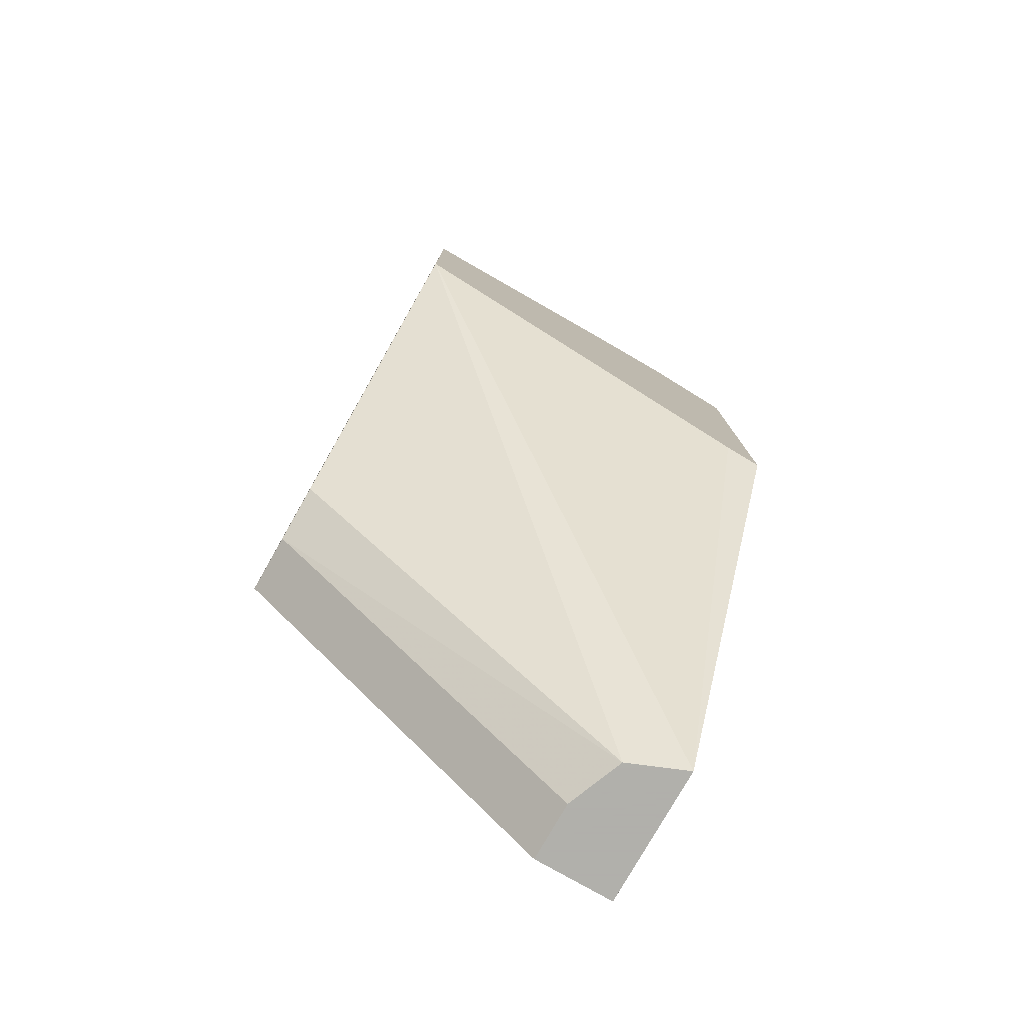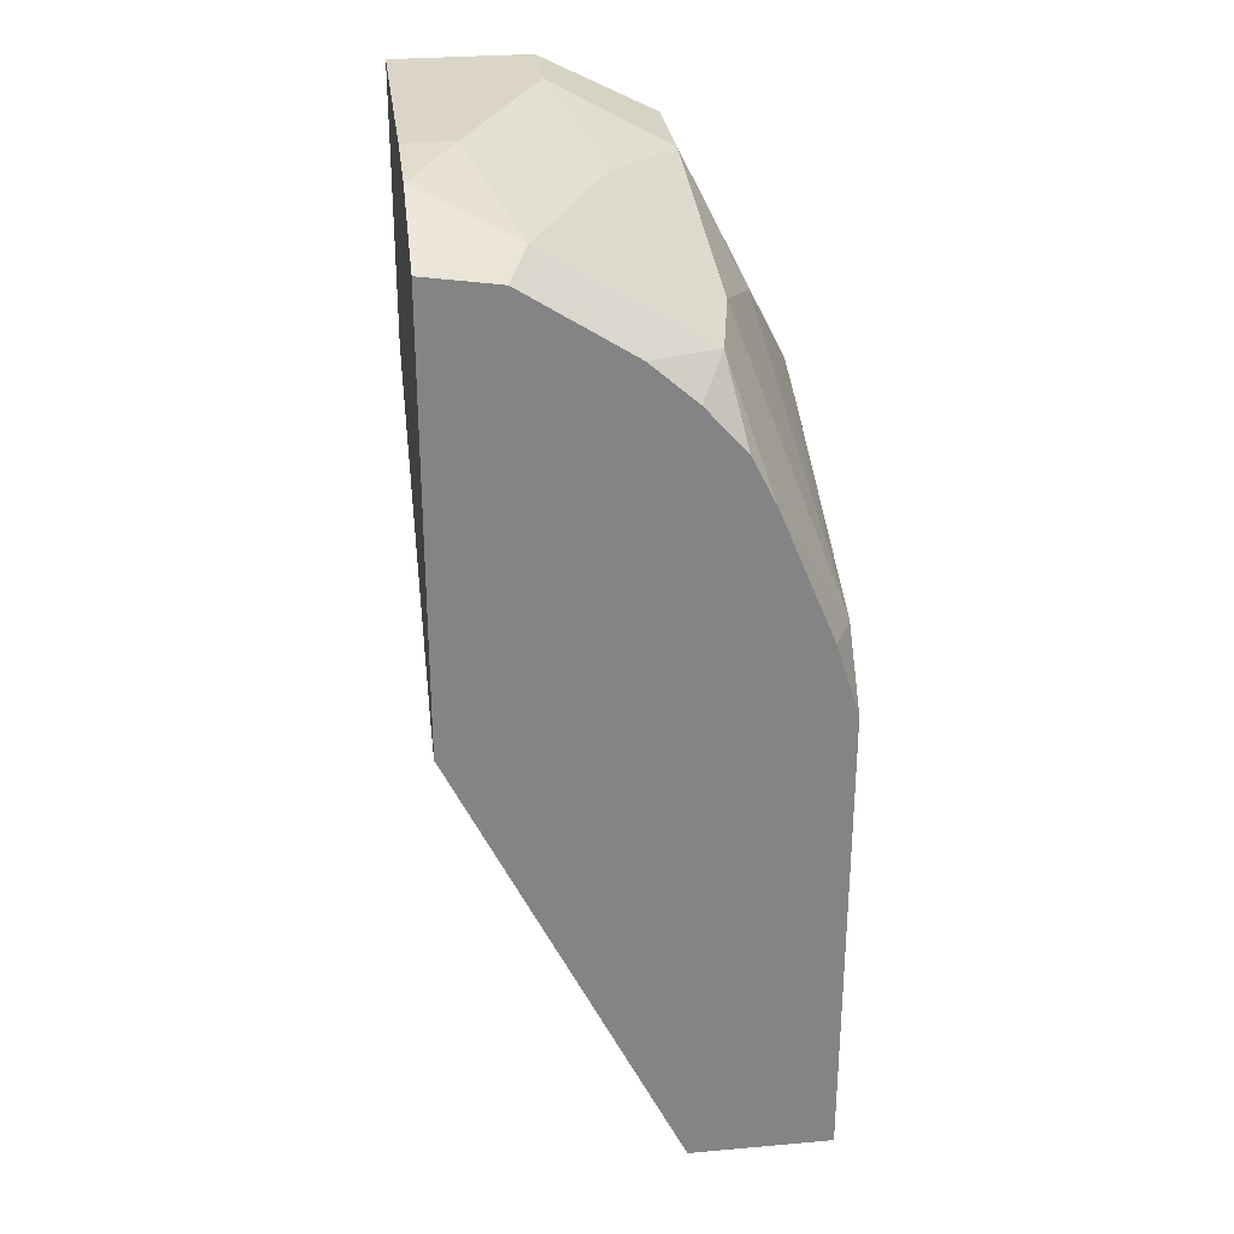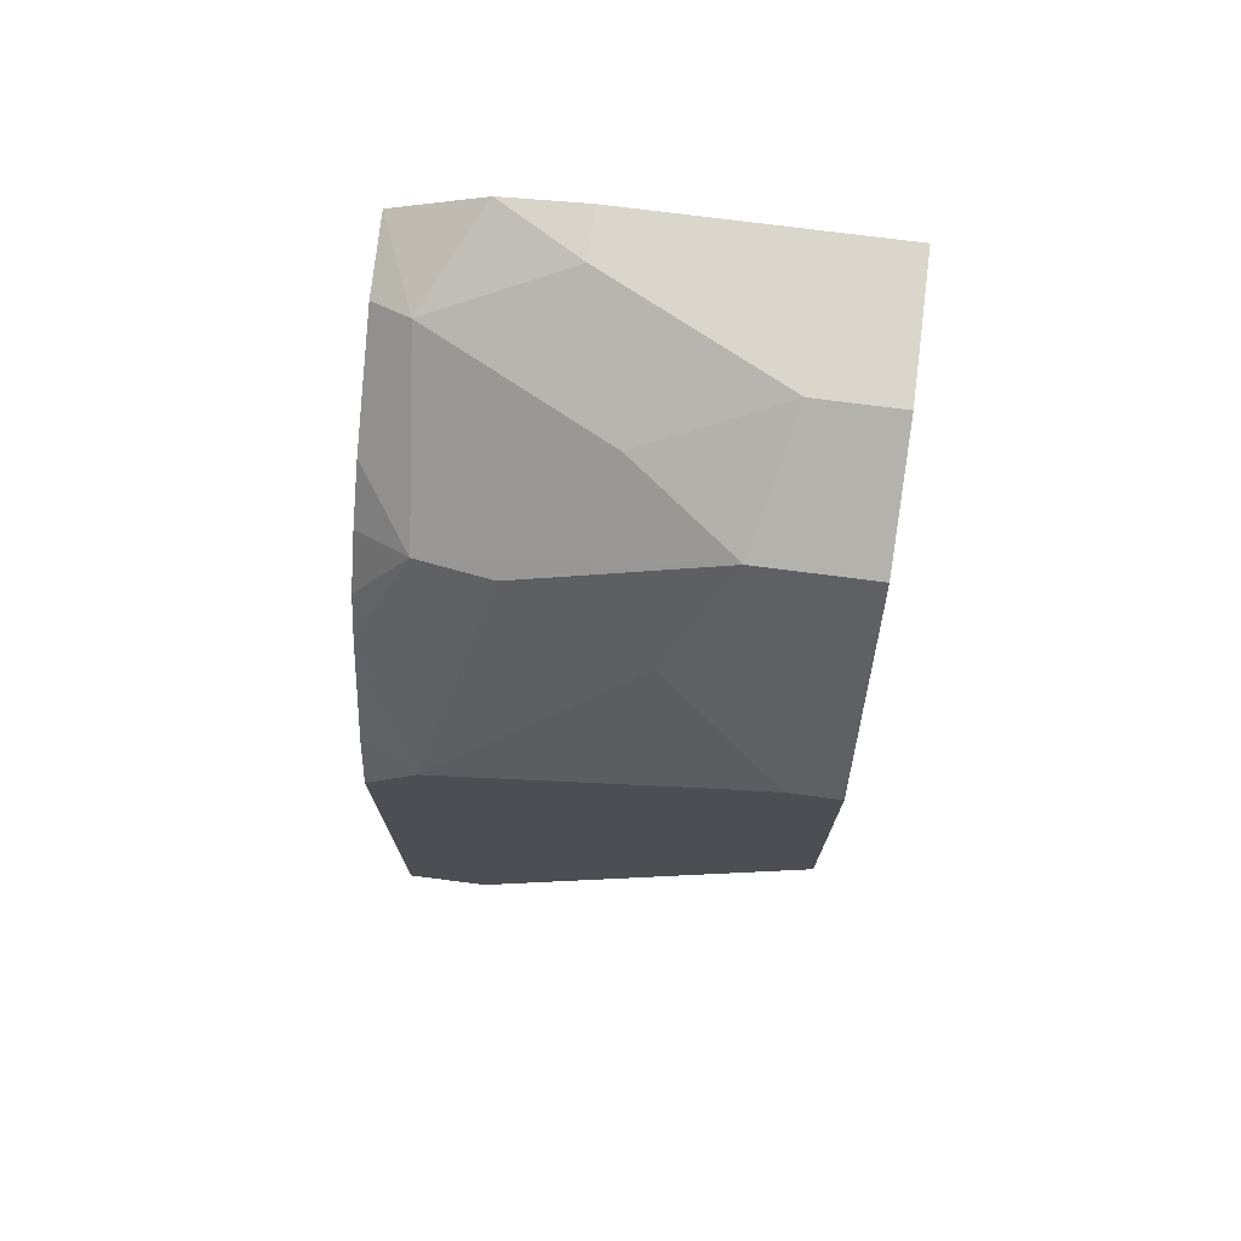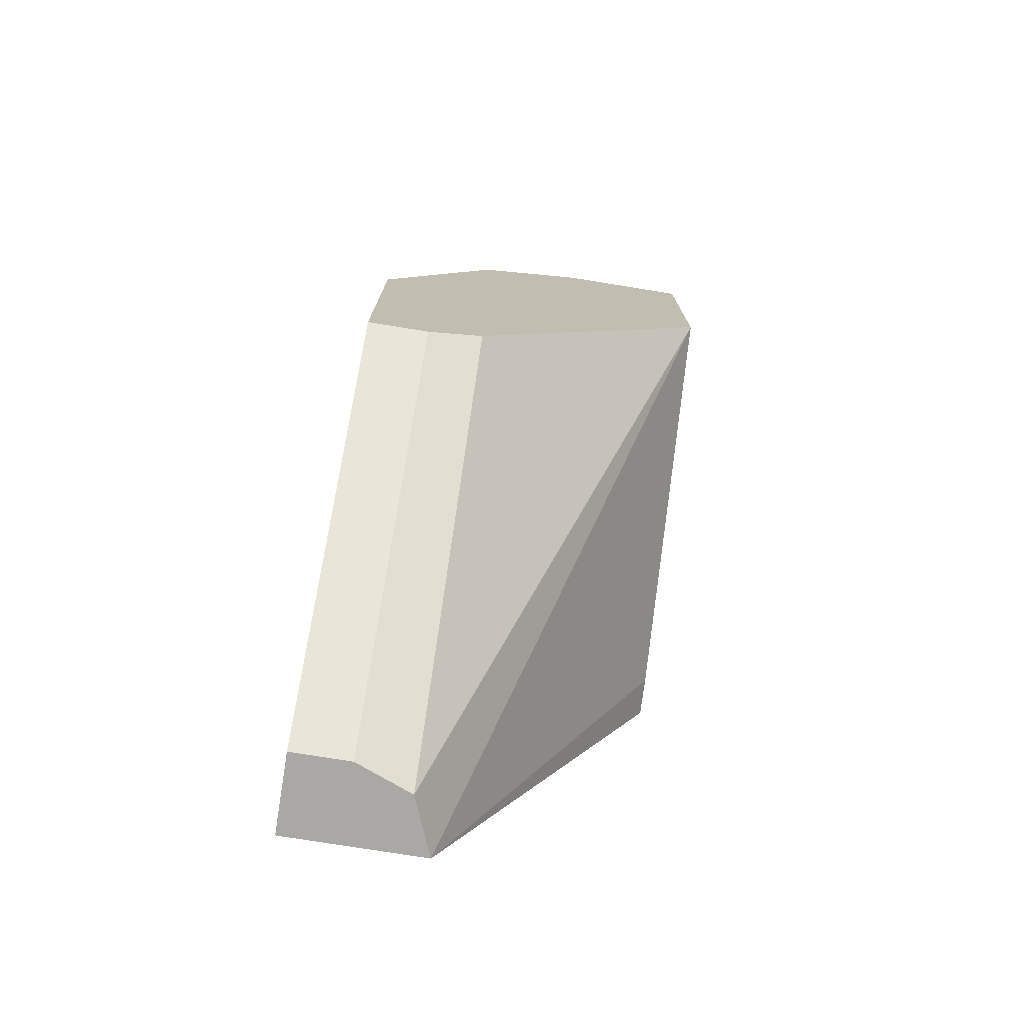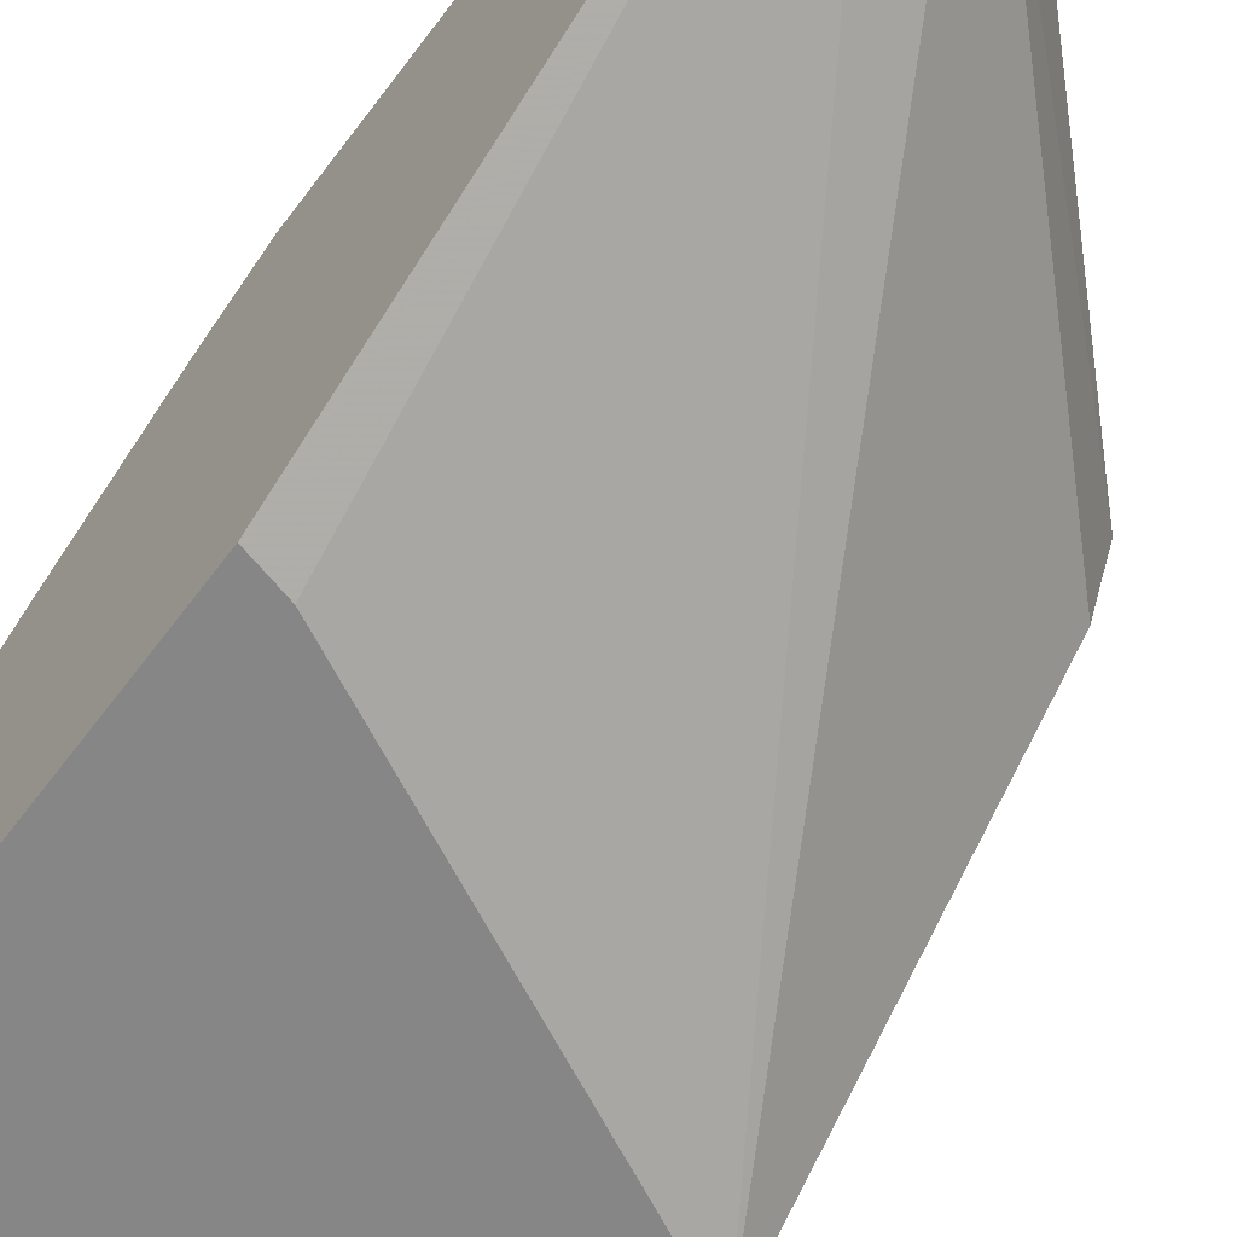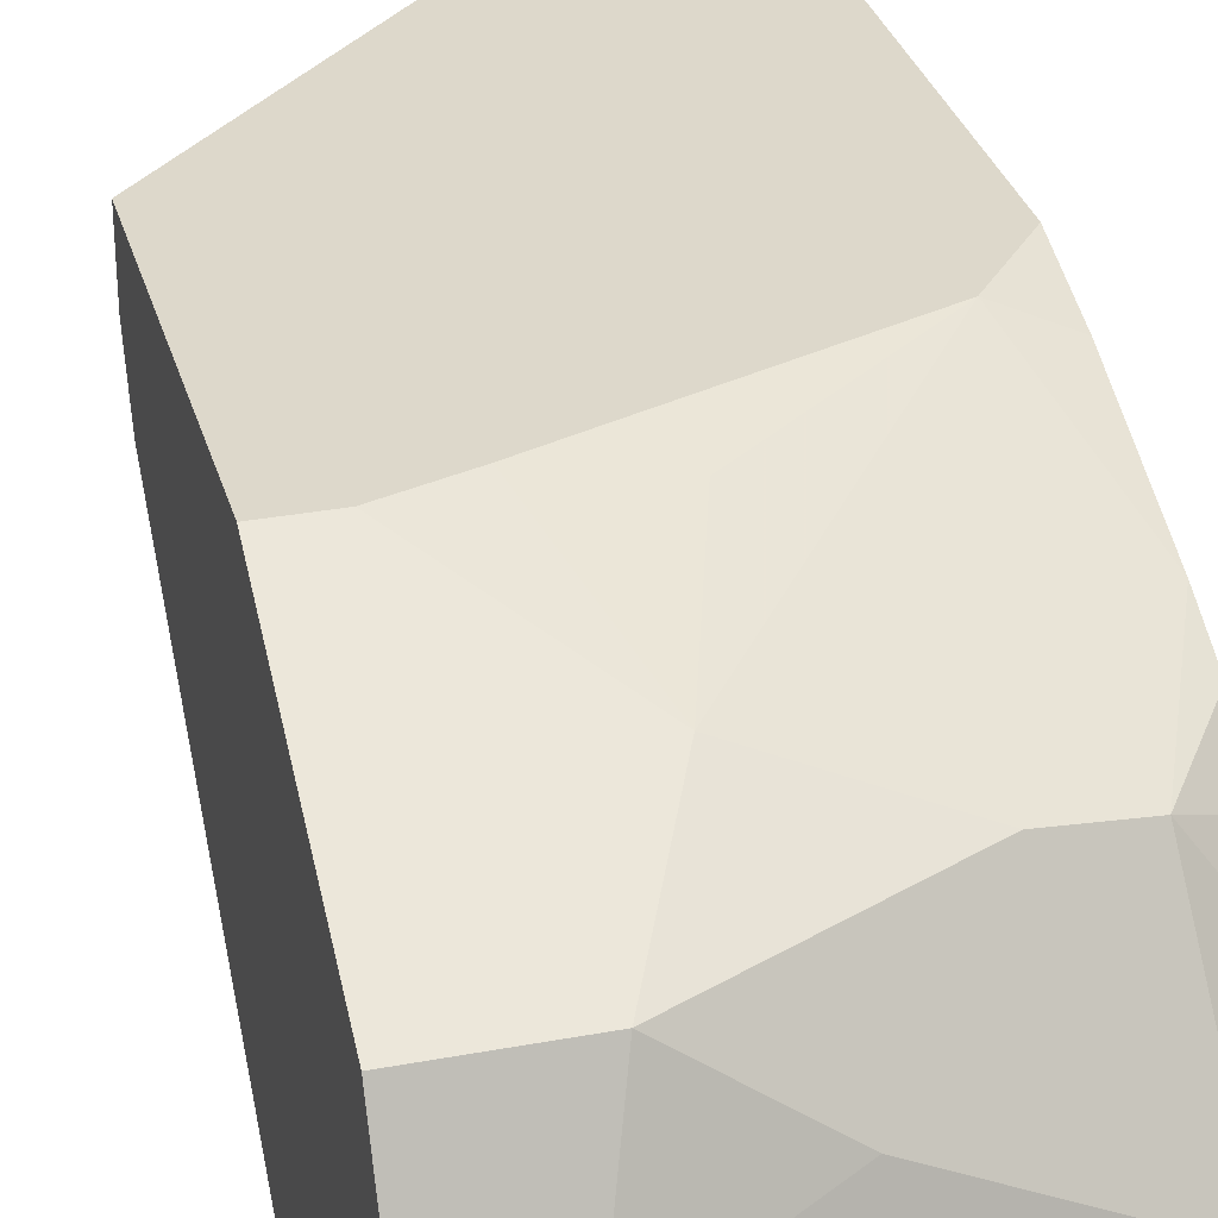
<metadata>
{"format":"obj","ext":"obj","renderer":"f3d","projection":"perspective","resolution":1024,"background":"white","views":[{"elev":-78.4,"azim":-29.7,"up":"+Z"},{"elev":29.0,"azim":82.6,"up":"+Z"},{"elev":73.6,"azim":-172.6,"up":"+Z"},{"elev":-75.2,"azim":-99.2,"up":"+Z"},{"elev":-62.2,"azim":143.4,"up":"+Y"},{"elev":31.2,"azim":-14.9,"up":"+Y"}]}
</metadata>
<code>
v 0.1959 0.3744 0.4129
v 0.1959 0.408 0.408
v 0.1786 0.4167 0.4167
v 0.1552 0.3744 0.433
v 0.1959 0.3744 0.2142
v 0.1959 0.4563 0.3769
v 0.09921 0.4563 0.4167
v 0.119 0.3968 0.4365
v 0.1719 0.4894 0.3703
v 0.1323 0.4497 0.41
v 0.119 0.3744 0.4365
v 0.1791 0.3744 0.2188
v 0.1959 0.4774 0.001242
v 0.1959 0.4774 0.3584
v 0.03969 0.4365 0.4365
v 0.05291 0.4894 0.41
v 0.1389 0.496 0.3769
v 0.1959 0.496 0.3373
v 0.1959 0.5072 0.315
v 0.002954 0.3744 0.4365
v 0.002954 0.3744 0.3088
v 0.1686 0.4886 0.001242
v 0.1959 0.543 0.001242
v 0.002954 0.4365 0.4365
v 0.06615 0.5026 0.3836
v 0.02613 0.543 0.3039
v 0.002954 0.4894 0.41
v 0.07938 0.5159 0.3571
v 0.1713 0.543 0.2506
v 0.1959 0.5322 0.2544
v 0.002954 0.4887 0.1692
v 0.002954 0.5144 0.1573
v 0.1581 0.5152 0.001242
v 0.1581 0.543 0.001242
v 0.1959 0.543 0.2208
v 0.05588 0.543 0.2939
v 0.002954 0.543 0.3039
v 0.09921 0.5357 0.2976
v 0.002954 0.543 0.1573
f 20 37 39
f 20 27 37
f 17 28 25
f 20 24 27
f 19 30 29
f 17 29 28
f 17 19 29
f 15 27 24
f 16 37 27
f 16 26 37
f 16 25 26
f 15 16 27
f 13 21 22
f 20 39 32
f 13 34 23
f 16 17 25
f 20 32 31
f 26 28 36
f 21 31 22
f 13 33 34
f 32 34 33
f 32 39 34
f 29 36 38
f 29 30 35
f 28 29 38
f 28 38 36
f 20 31 21
f 25 28 26
f 23 36 29
f 23 26 36
f 23 37 26
f 23 39 37
f 23 34 39
f 22 32 33
f 22 31 32
f 23 29 35
f 13 22 33
f 9 16 10
f 9 19 17
f 1 14 6
f 1 18 14
f 1 19 18
f 1 30 19
f 1 35 30
f 1 23 35
f 1 5 13
f 1 12 5
f 1 21 12
f 1 20 21
f 1 11 20
f 1 4 11
f 1 3 4
f 1 2 3
f 12 21 13
f 1 6 2
f 2 6 3
f 1 13 23
f 3 15 8
f 9 18 19
f 3 7 15
f 9 14 18
f 9 17 16
f 8 20 11
f 8 15 24
f 7 16 15
f 7 10 16
f 8 24 20
f 6 14 9
f 5 12 13
f 4 8 11
f 3 10 7
f 3 9 10
f 3 6 9
f 3 8 4

</code>
